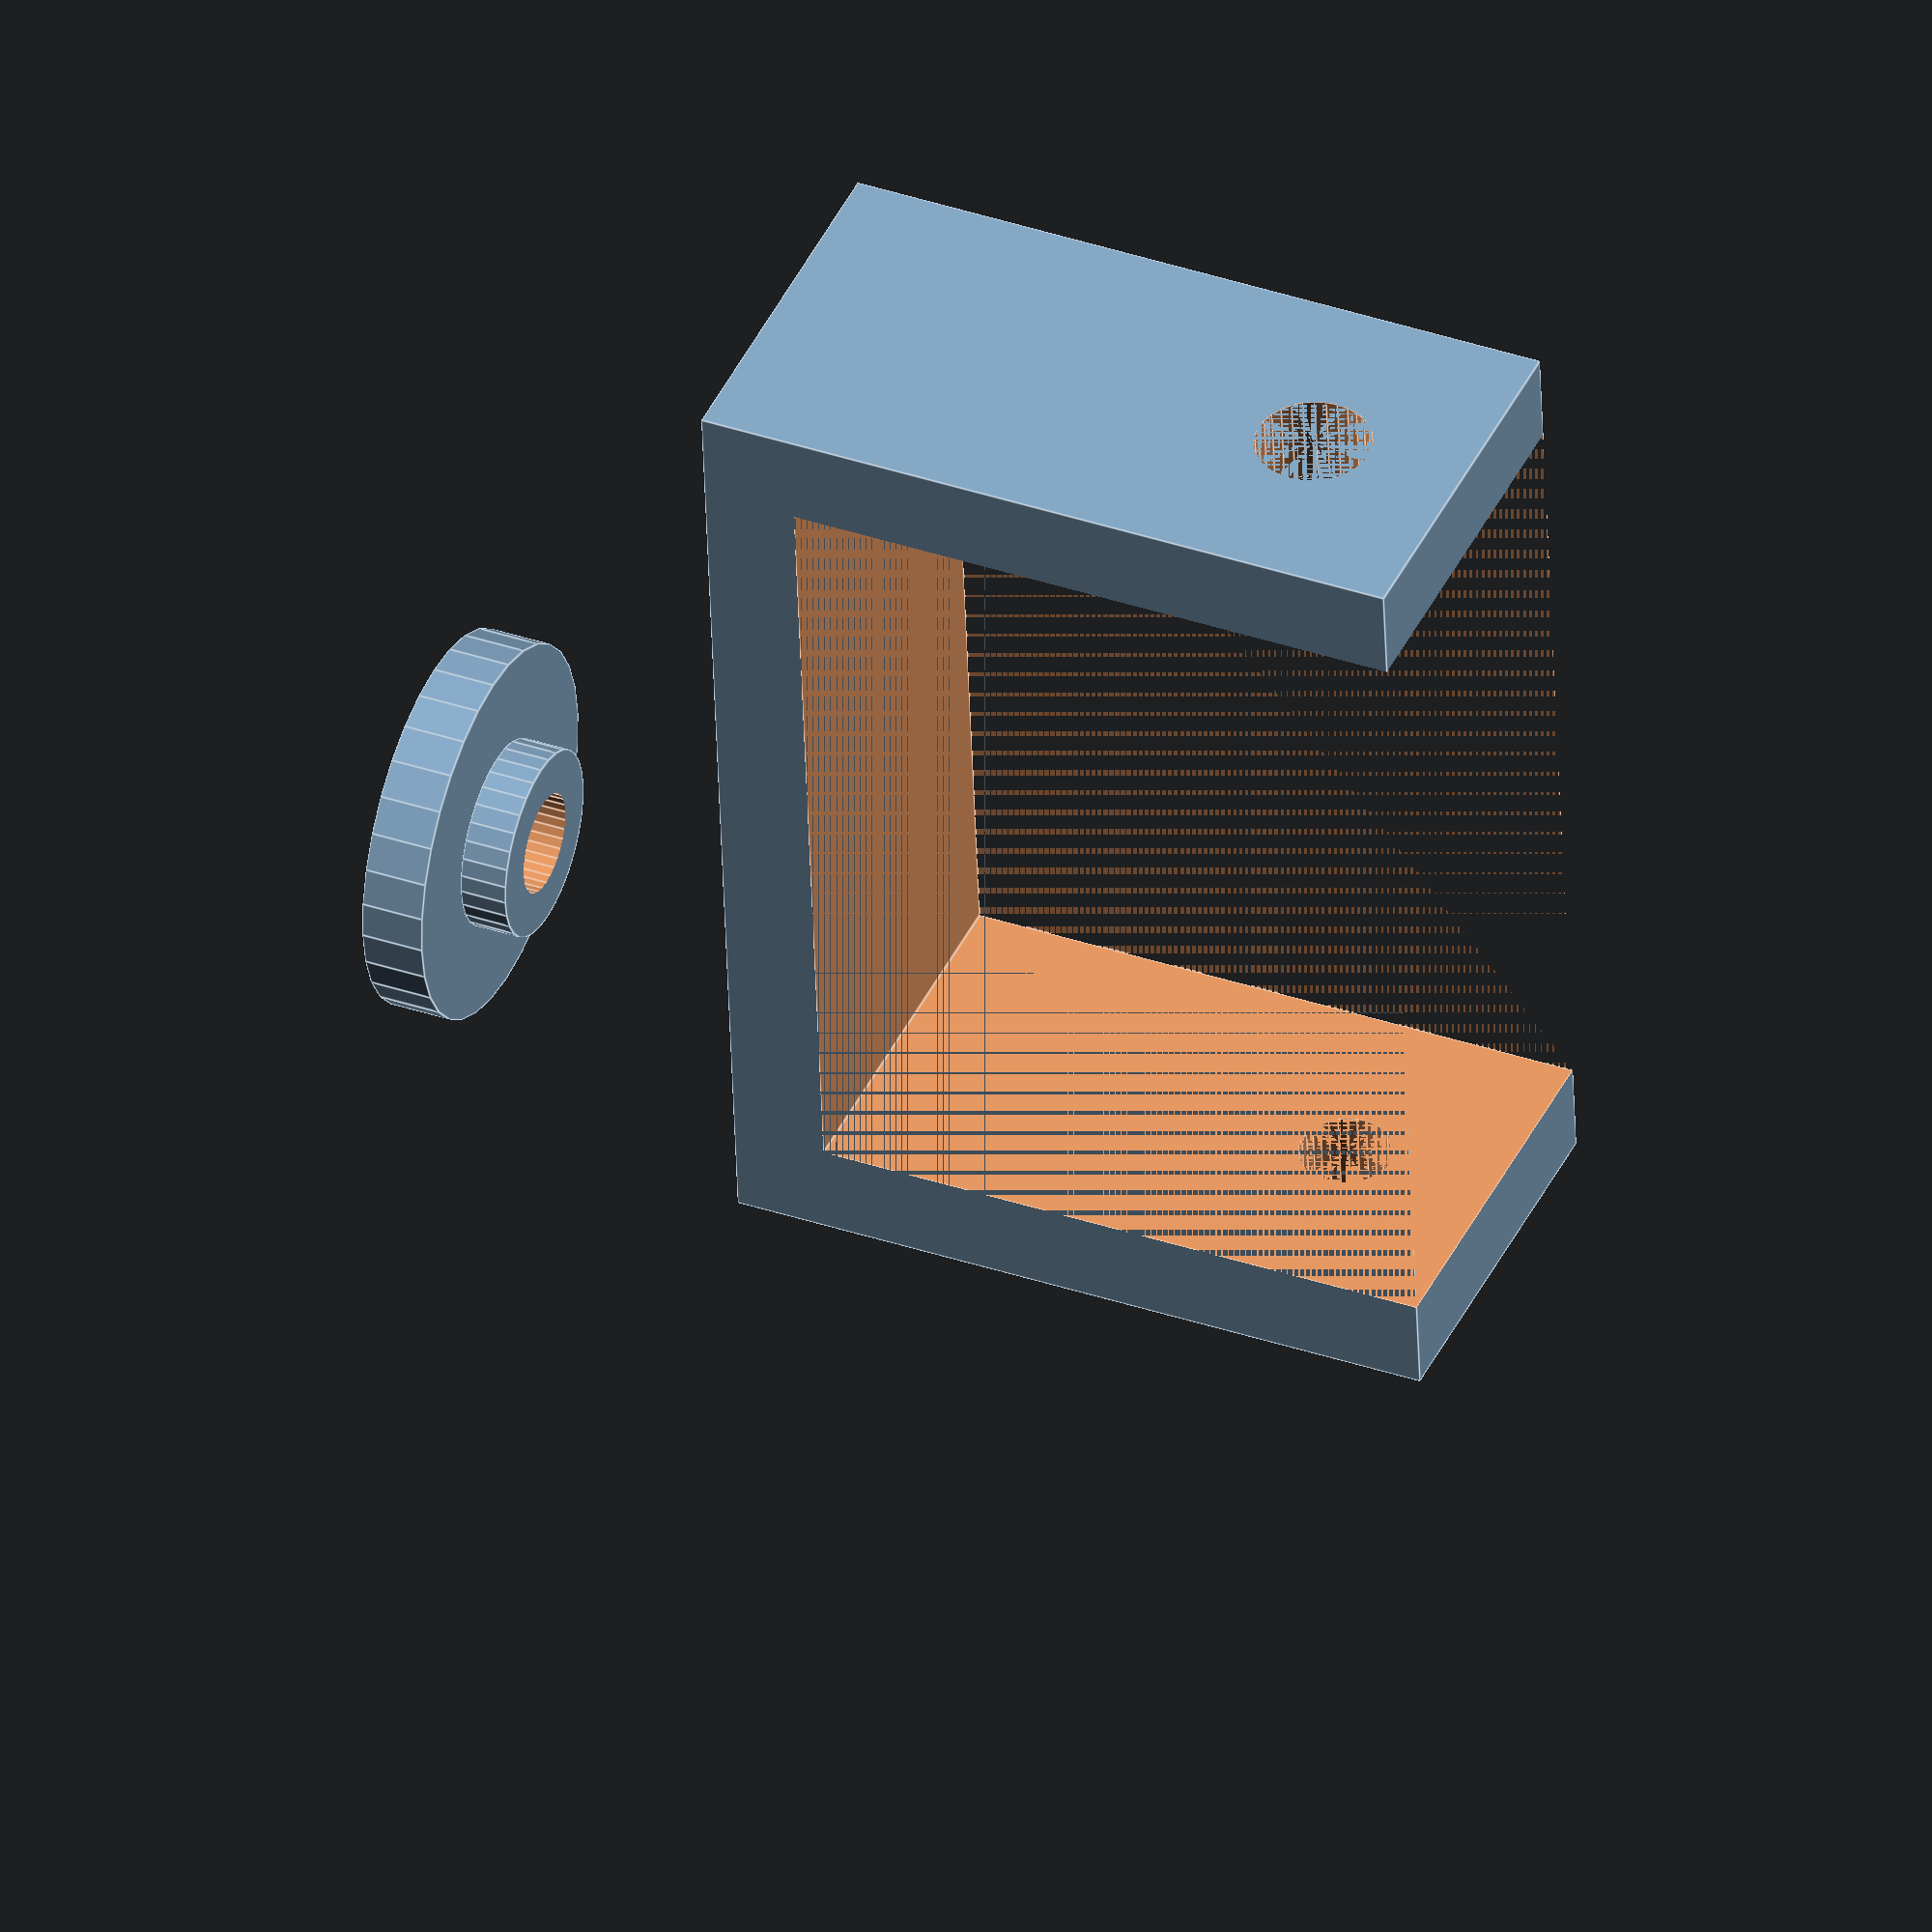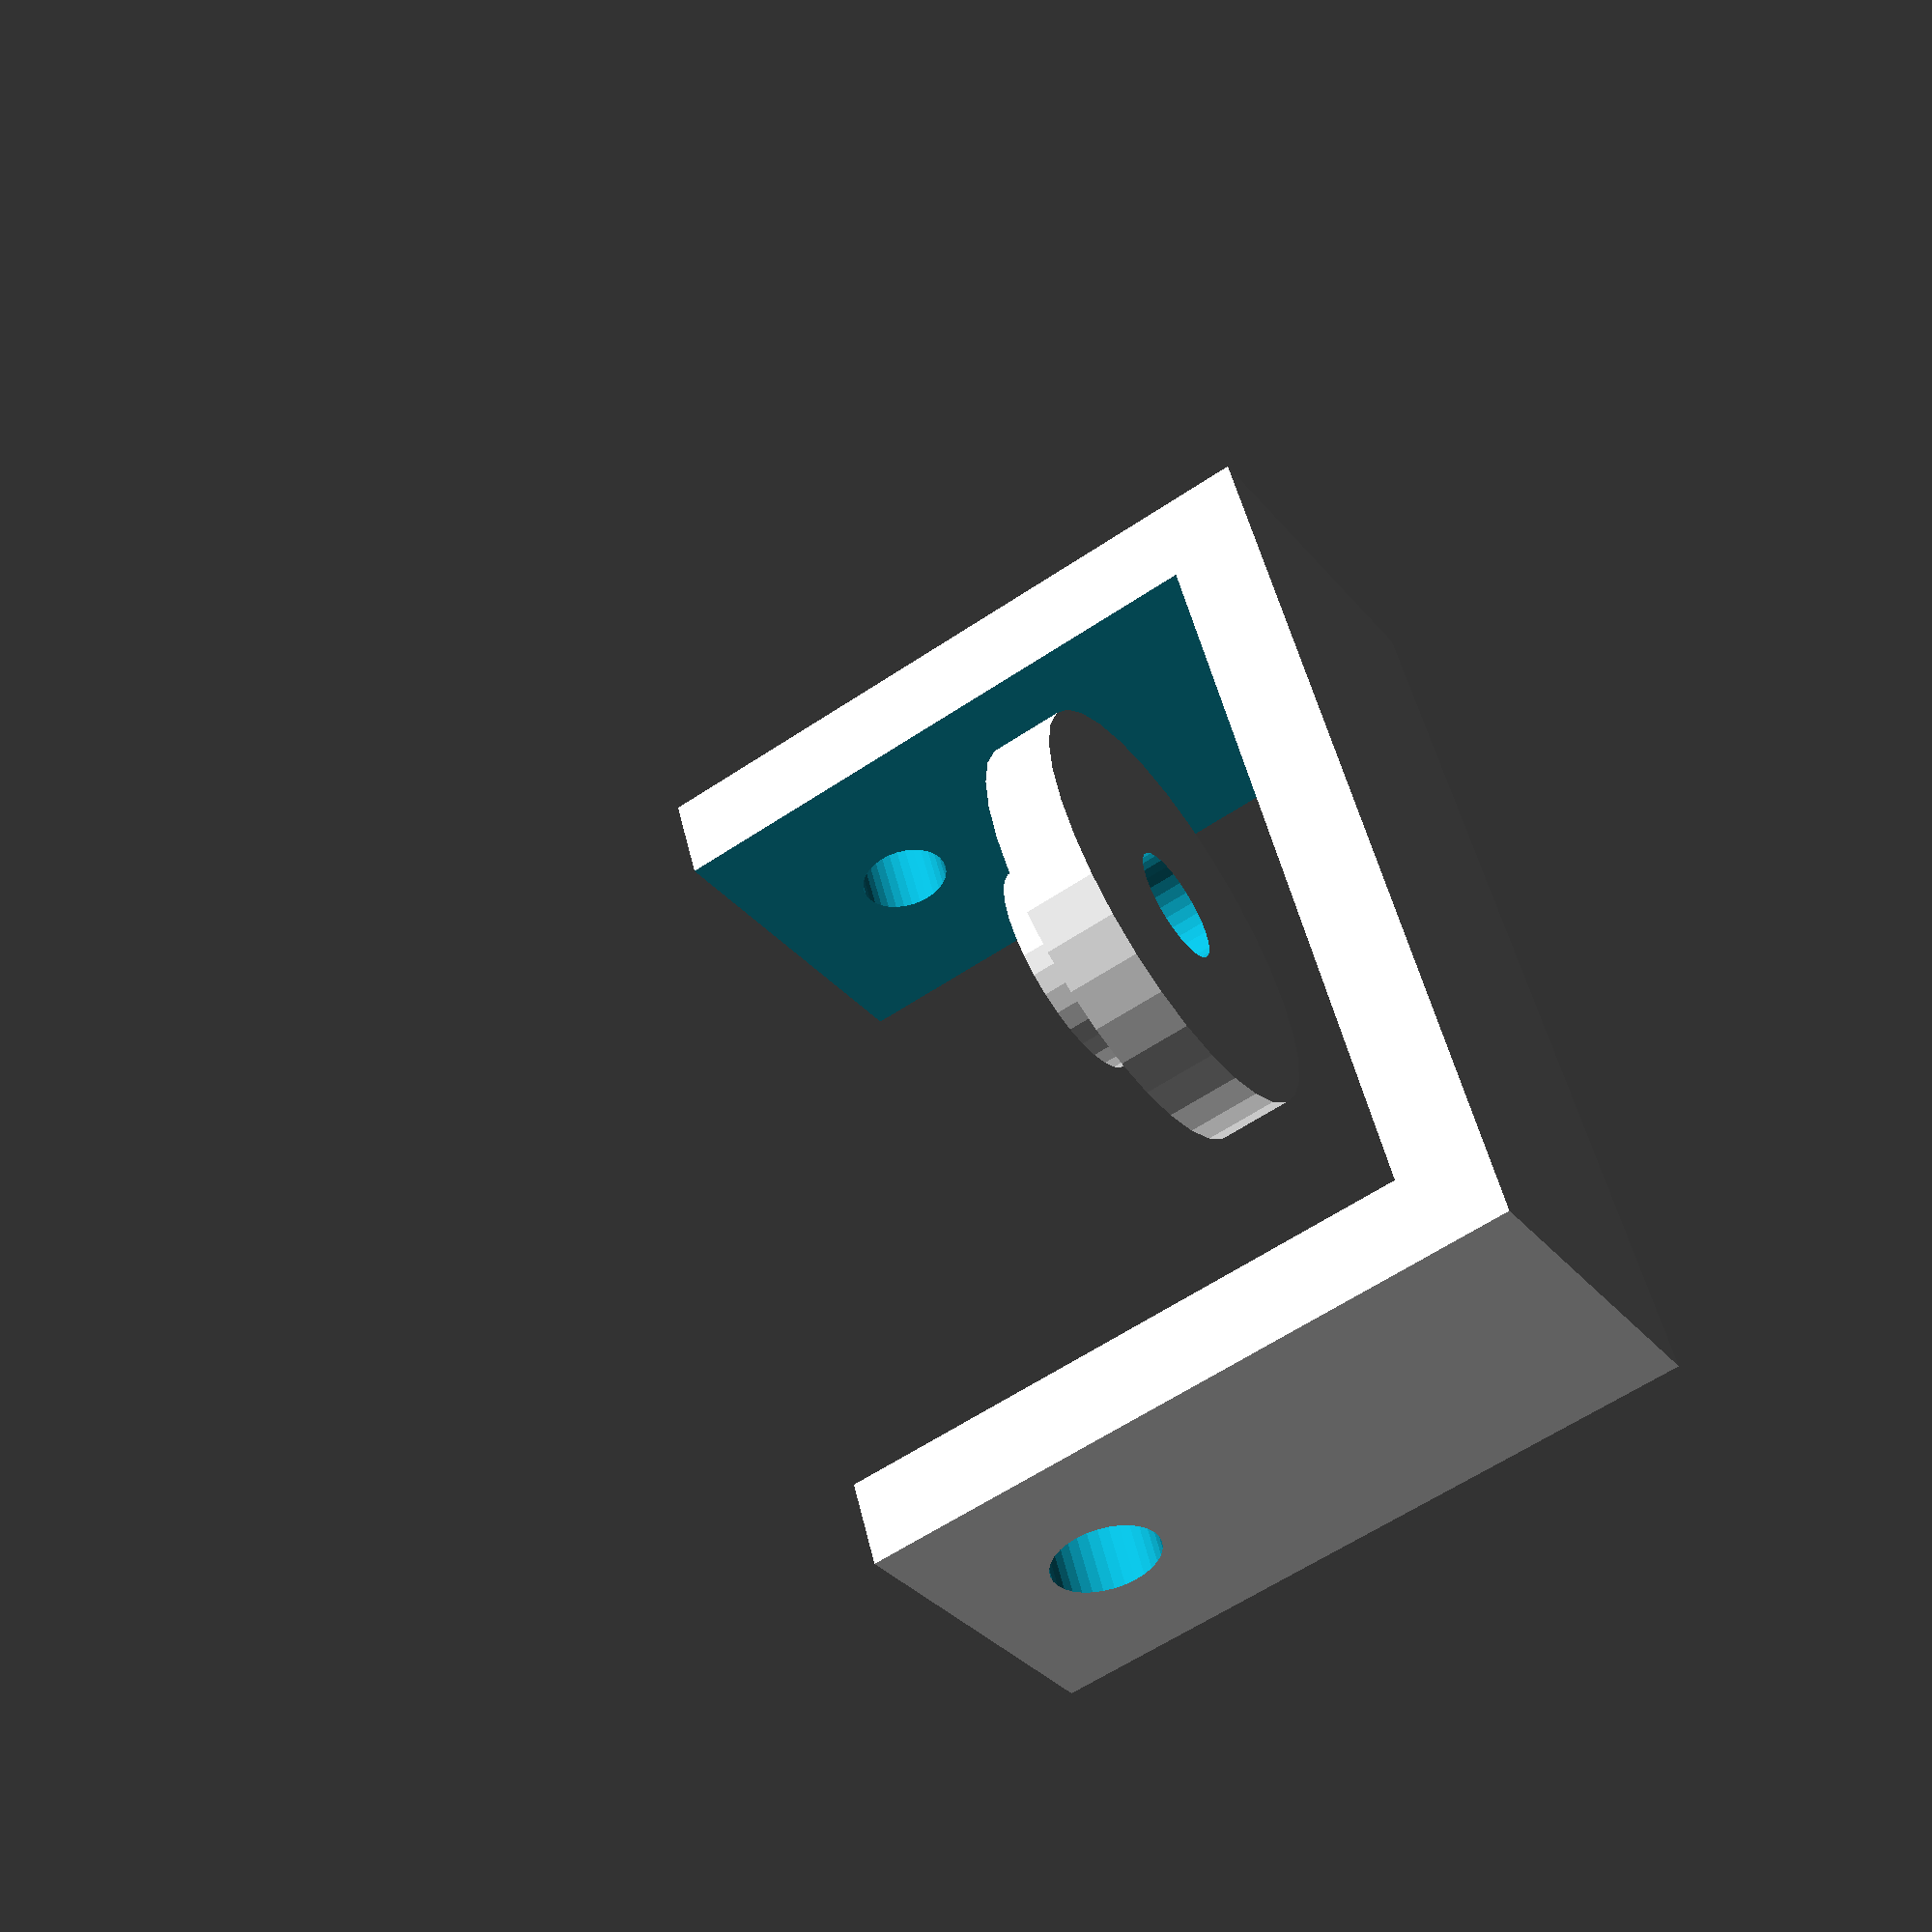
<openscad>


$fn=32;

eps1=0.001;
eps2 = 2*eps1;


thickness = 3;
//side_width = 12;
hole_height = 15;  // from bottom of opening.
hole_center_offset = 5;  // from top edge
opening = 29 - thickness;
hole1_diameter = 3.7;
hole2_diameter = 3;



total_length = opening + 2*thickness;
total_height = thickness + hole_height + hole_center_offset;
total_width = 12;

module u_shape() {
difference() {
  cube([total_length, total_width, total_height]);

  translate([thickness, -eps1, thickness]) cube ([opening, total_width + eps2, total_height - thickness + eps1]);
  }
}

module hole1() {
translate([-eps1, total_width/2, thickness + hole_height]) rotate([0, 90, 0]) cylinder(d=hole1_diameter, h=thickness+eps2);
}

module hole2() {
translate([total_length - thickness - eps1, total_width/2, thickness + hole_height]) 
  rotate([0, 90, 0]) 
  cylinder(d=hole2_diameter, h=thickness+eps2);
}

module rib() {
  cube([total_length, thickness, thickness + hole_height - hole_center_offset]);
}

module main() {
difference() {
  u_shape();
  hole1();
  hole2();
}
}


main();

translate([0, -20, 0]) difference() {
union() {
cylinder(d=12, h=2);
translate([0, 0, 2-eps1]) cylinder(d=6, h=1.5);
}
translate([0, 0, -eps1]) cylinder(d=3.2, h=4);
}

//translate([0, (total_width-thickness)/2, 0]) rib();
//, total_width
</openscad>
<views>
elev=323.6 azim=85.0 roll=293.8 proj=o view=edges
elev=59.1 azim=293.4 roll=124.8 proj=p view=wireframe
</views>
